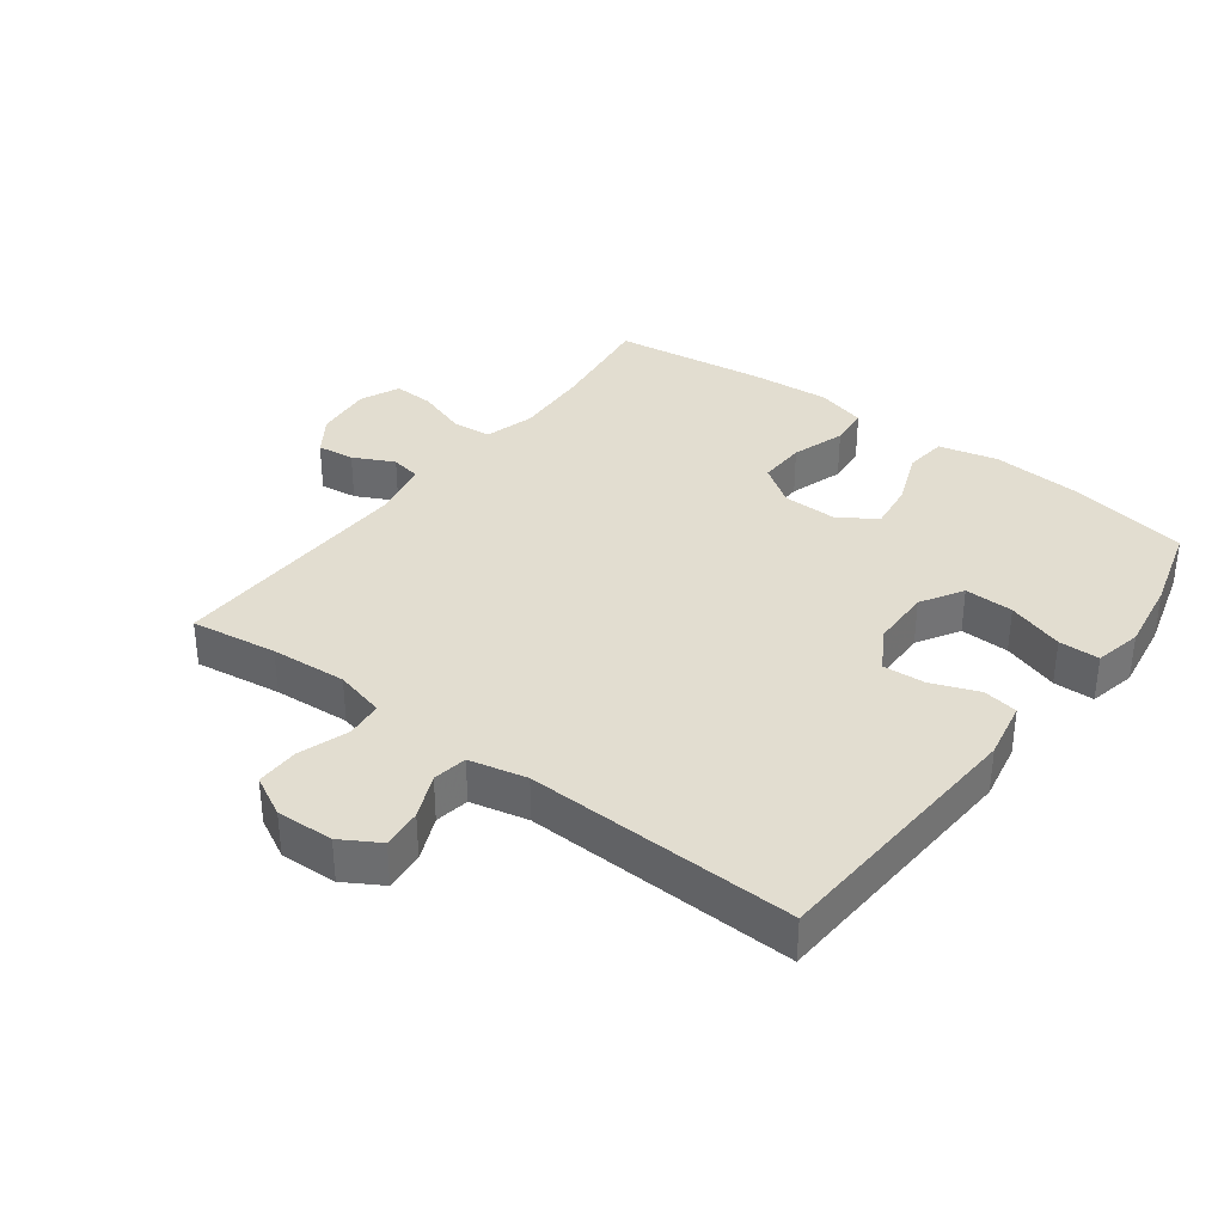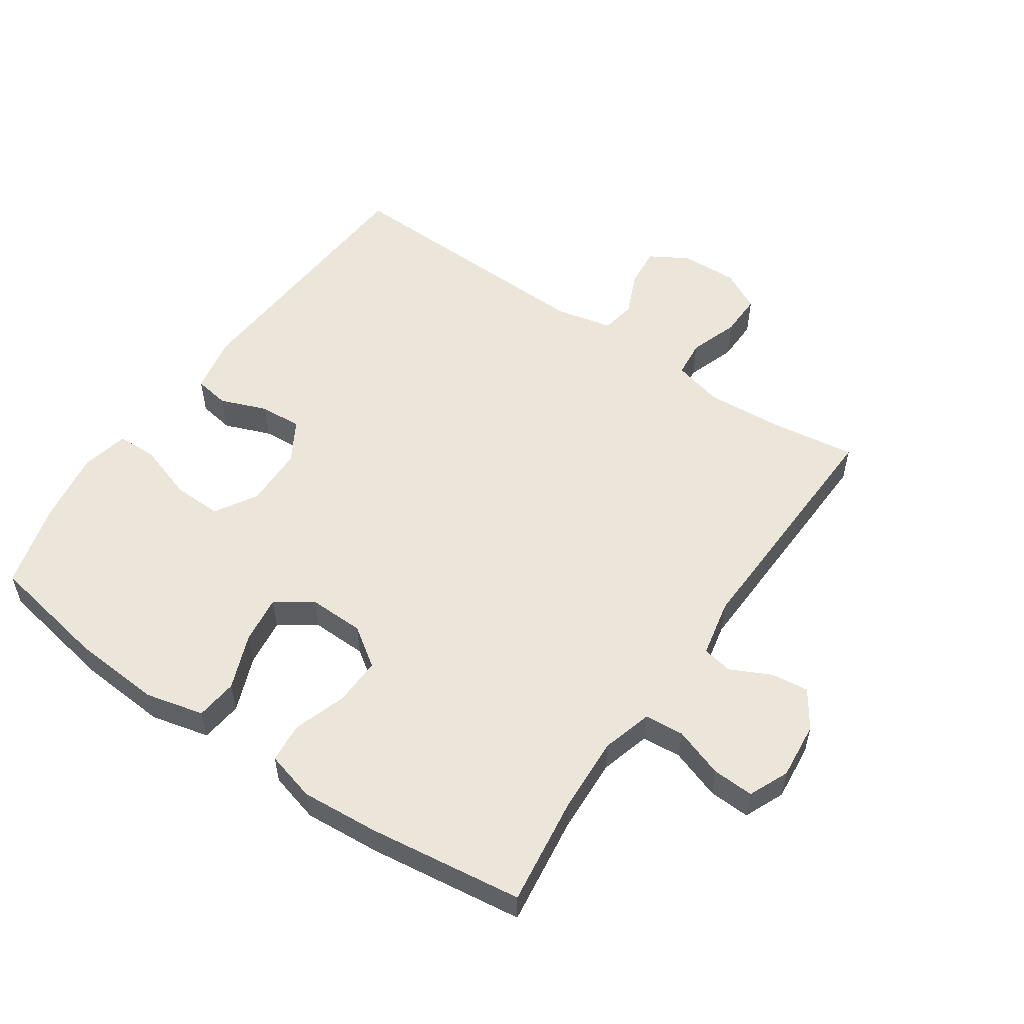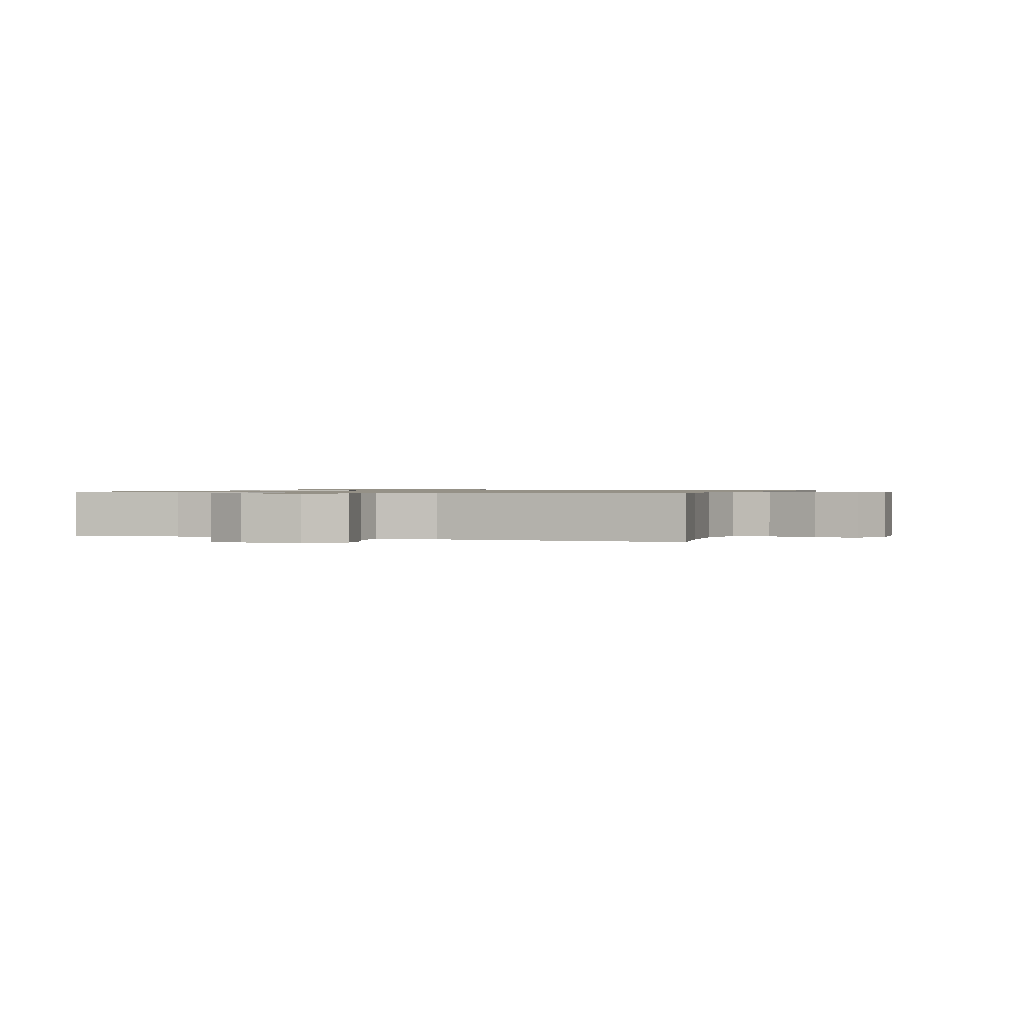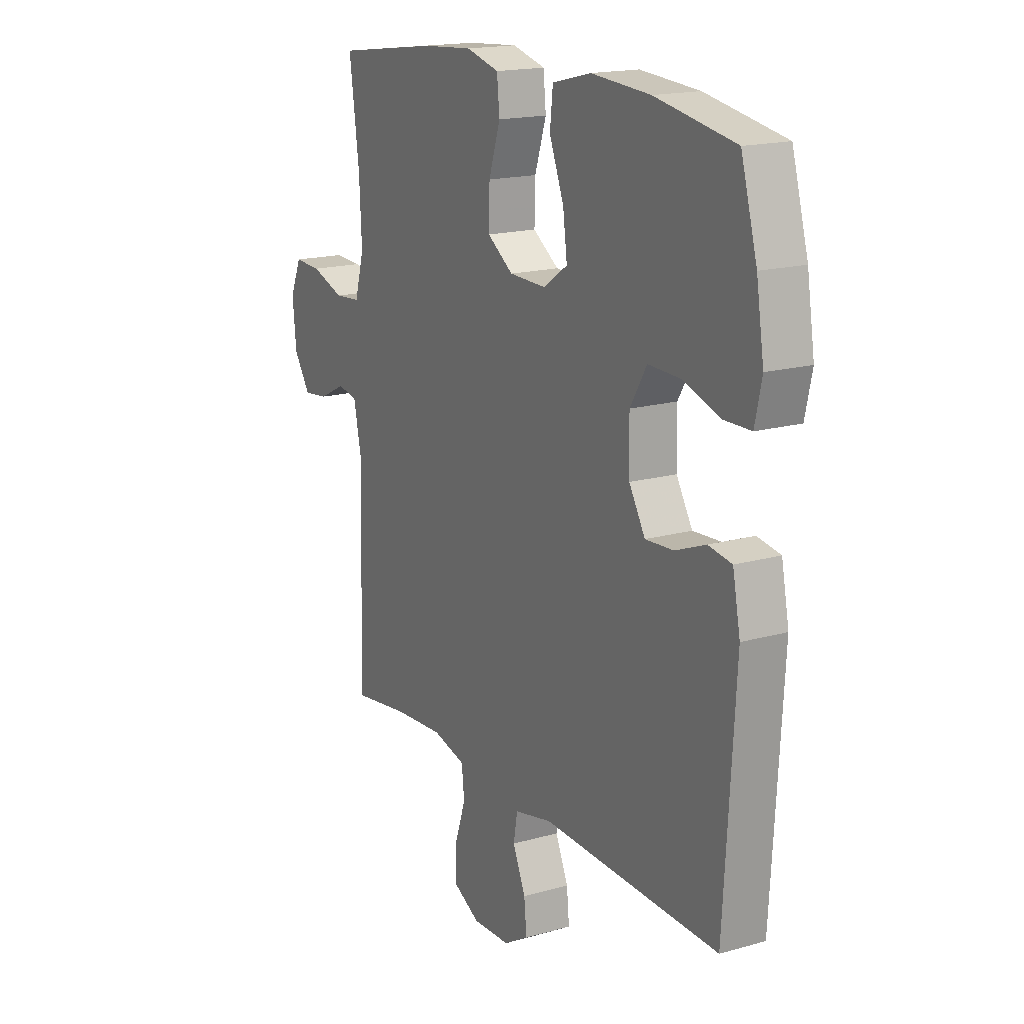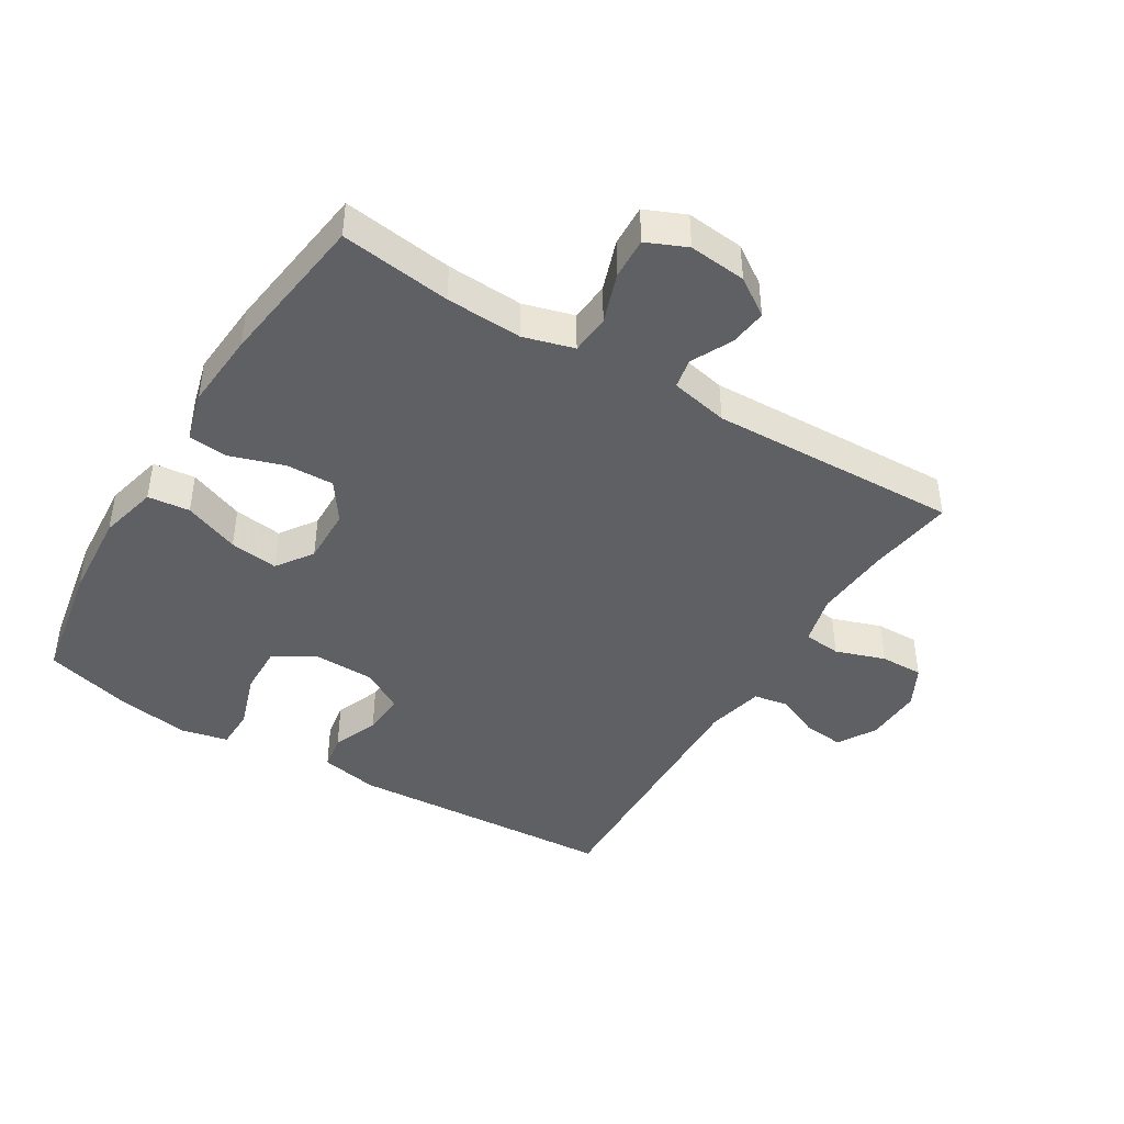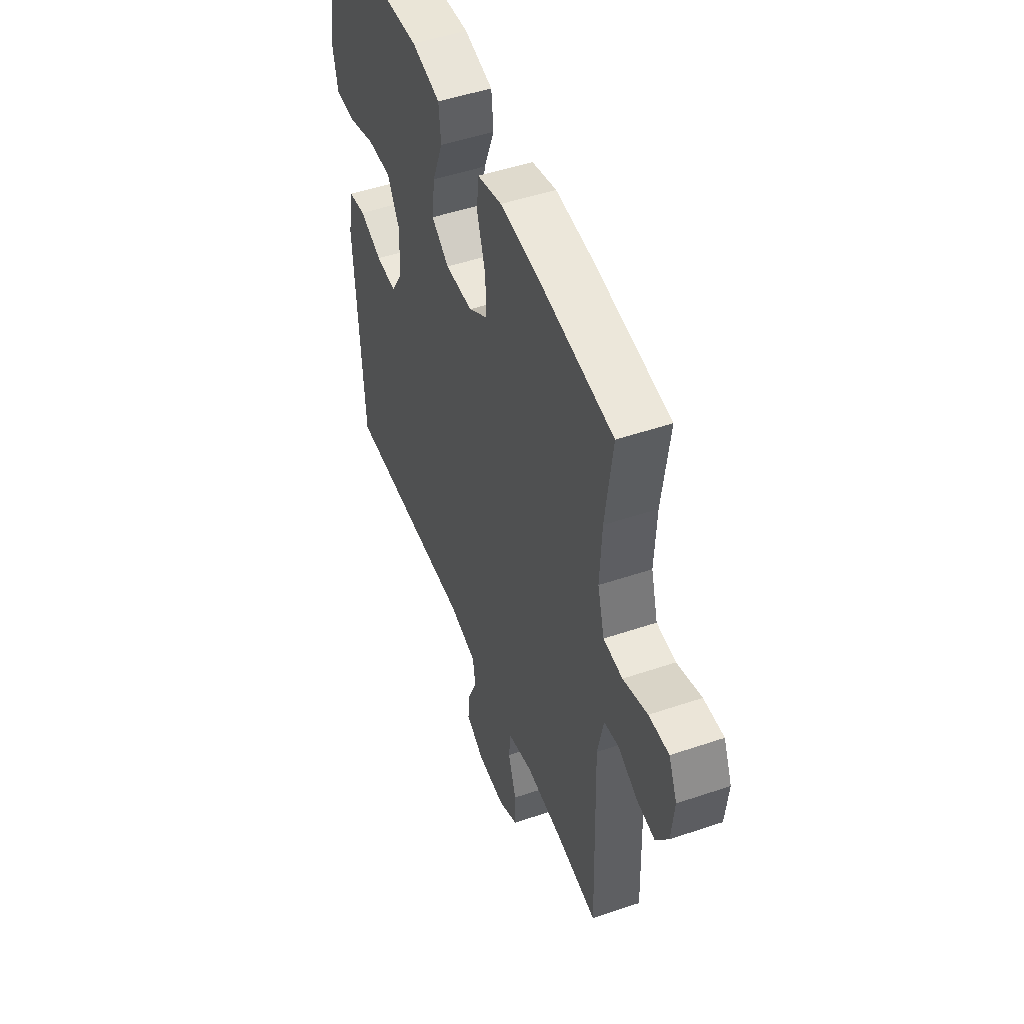
<metadata>
{"format":"obj","ext":"obj","renderer":"f3d","projection":"perspective","resolution":1024,"background":"white","views":[{"elev":35.3,"azim":-143.1,"up":"+Y"},{"elev":54.4,"azim":34.5,"up":"+Y"},{"elev":0.9,"azim":109.1,"up":"+Y"},{"elev":17.3,"azim":-119.4,"up":"+Z"},{"elev":-43.3,"azim":58.7,"up":"+Y"},{"elev":49.4,"azim":69.4,"up":"+Z"}]}
</metadata>
<code>
v 0.5 0.07 -0.5
v 0.366 0.07 -0.481
v 0.248 0.07 -0.473
v 0.17 0.07 -0.493
v 0.164 0.07 -0.551
v 0.19 0.07 -0.628
v 0.191 0.07 -0.695
v 0.128 0.07 -0.728
v 0.039 0.07 -0.725
v -0.02 0.07 -0.69
v -0.014 0.07 -0.628
v 0.016 0.07 -0.559
v 0.007 0.07 -0.506
v -0.082 0.07 -0.486
v -0.5 0.07 -0.5
v -0.525 0.07 -0.082
v -0.507 0.07 0.009
v -0.452 0.07 0.018
v -0.38 0.07 -0.01
v -0.314 0.07 -0.014
v -0.276 0.07 0.05
v -0.274 0.07 0.144
v -0.313 0.07 0.209
v -0.389 0.07 0.207
v -0.477 0.07 0.178
v -0.54 0.07 0.179
v -0.556 0.07 0.252
v -0.538 0.07 0.365
v -0.5 0.07 0.5
v -0.313 0.07 0.534
v -0.174 0.07 0.544
v -0.083 0.07 0.522
v -0.076 0.07 0.457
v -0.11 0.07 0.371
v -0.12 0.07 0.296
v -0.064 0.07 0.257
v 0.023 0.07 0.259
v 0.084 0.07 0.301
v 0.082 0.07 0.375
v 0.055 0.07 0.458
v 0.061 0.07 0.52
v 0.139 0.07 0.541
v 0.259 0.07 0.532
v 0.5 0.07 0.5
v 0.477 0.07 0.329
v 0.471 0.07 0.211
v 0.493 0.07 0.133
v 0.554 0.07 0.128
v 0.632 0.07 0.155
v 0.696 0.07 0.158
v 0.723 0.07 0.096
v 0.714 0.07 0.007
v 0.675 0.07 -0.051
v 0.617 0.07 -0.044
v 0.554 0.07 -0.013
v 0.507 0.07 -0.022
v 0.488 0.07 -0.112
v 0.5 0 -0.5
v 0.366 0 -0.481
v 0.248 0 -0.473
v 0.17 0 -0.493
v 0.164 0 -0.551
v 0.19 0 -0.628
v 0.191 0 -0.695
v 0.128 0 -0.728
v 0.039 0 -0.725
v -0.02 0 -0.69
v -0.014 0 -0.628
v 0.016 0 -0.559
v 0.007 0 -0.506
v -0.082 0 -0.486
v -0.5 0 -0.5
v -0.525 0 -0.082
v -0.507 0 0.009
v -0.452 0 0.018
v -0.38 0 -0.01
v -0.314 0 -0.014
v -0.276 0 0.05
v -0.274 0 0.144
v -0.313 0 0.209
v -0.389 0 0.207
v -0.477 0 0.178
v -0.54 0 0.179
v -0.556 0 0.252
v -0.538 0 0.365
v -0.5 0 0.5
v -0.313 0 0.534
v -0.174 0 0.544
v -0.083 0 0.522
v -0.076 0 0.457
v -0.11 0 0.371
v -0.12 0 0.296
v -0.064 0 0.257
v 0.023 0 0.259
v 0.084 0 0.301
v 0.082 0 0.375
v 0.055 0 0.458
v 0.061 0 0.52
v 0.139 0 0.541
v 0.259 0 0.532
v 0.5 0 0.5
v 0.477 0 0.329
v 0.471 0 0.211
v 0.493 0 0.133
v 0.554 0 0.128
v 0.632 0 0.155
v 0.696 0 0.158
v 0.723 0 0.096
v 0.714 0 0.007
v 0.675 0 -0.051
v 0.617 0 -0.044
v 0.554 0 -0.013
v 0.507 0 -0.022
v 0.488 0 -0.112
f 52 53 54 55
f 50 51 52 55
f 48 49 50 55
f 47 48 55 56
f 46 47 56 57
f 42 43 44 45
f 42 45 46
f 39 40 41 42
f 38 39 42 46
f 37 38 46 57
f 31 32 33 34
f 31 34 35
f 30 31 35
f 29 30 35
f 28 29 35 36
f 24 25 26 27
f 23 24 27 28
f 16 17 18 19
f 14 15 16 19
f 13 14 19 20
f 9 10 11 12
f 7 8 9 12
f 5 6 7 12
f 4 5 12 13
f 3 4 13 20
f 37 57 1 2
f 36 37 2 3
f 23 28 36
f 22 23 36 3
f 21 22 3
f 3 20 21
f 112 111 110 109
f 112 109 108 107
f 112 107 106 105
f 113 112 105 104
f 114 113 104 103
f 102 101 100 99
f 103 102 99
f 99 98 97 96
f 103 99 96 95
f 114 103 95 94
f 91 90 89 88
f 92 91 88
f 92 88 87
f 92 87 86
f 93 92 86 85
f 84 83 82 81
f 85 84 81 80
f 76 75 74 73
f 76 73 72 71
f 77 76 71 70
f 69 68 67 66
f 69 66 65 64
f 69 64 63 62
f 70 69 62 61
f 77 70 61 60
f 59 58 114 94
f 60 59 94 93
f 93 85 80
f 60 93 80 79
f 60 79 78
f 78 77 60
f 1 58 59 2
f 2 59 60 3
f 3 60 61 4
f 4 61 62 5
f 5 62 63 6
f 6 63 64 7
f 7 64 65 8
f 8 65 66 9
f 9 66 67 10
f 10 67 68 11
f 11 68 69 12
f 12 69 70 13
f 13 70 71 14
f 14 71 72 15
f 15 72 73 16
f 16 73 74 17
f 17 74 75 18
f 18 75 76 19
f 19 76 77 20
f 20 77 78 21
f 21 78 79 22
f 22 79 80 23
f 23 80 81 24
f 24 81 82 25
f 25 82 83 26
f 26 83 84 27
f 27 84 85 28
f 28 85 86 29
f 29 86 87 30
f 30 87 88 31
f 31 88 89 32
f 32 89 90 33
f 33 90 91 34
f 34 91 92 35
f 35 92 93 36
f 36 93 94 37
f 37 94 95 38
f 38 95 96 39
f 39 96 97 40
f 40 97 98 41
f 41 98 99 42
f 42 99 100 43
f 43 100 101 44
f 44 101 102 45
f 45 102 103 46
f 46 103 104 47
f 47 104 105 48
f 48 105 106 49
f 49 106 107 50
f 50 107 108 51
f 51 108 109 52
f 52 109 110 53
f 53 110 111 54
f 54 111 112 55
f 55 112 113 56
f 56 113 114 57
f 57 114 58 1

</code>
